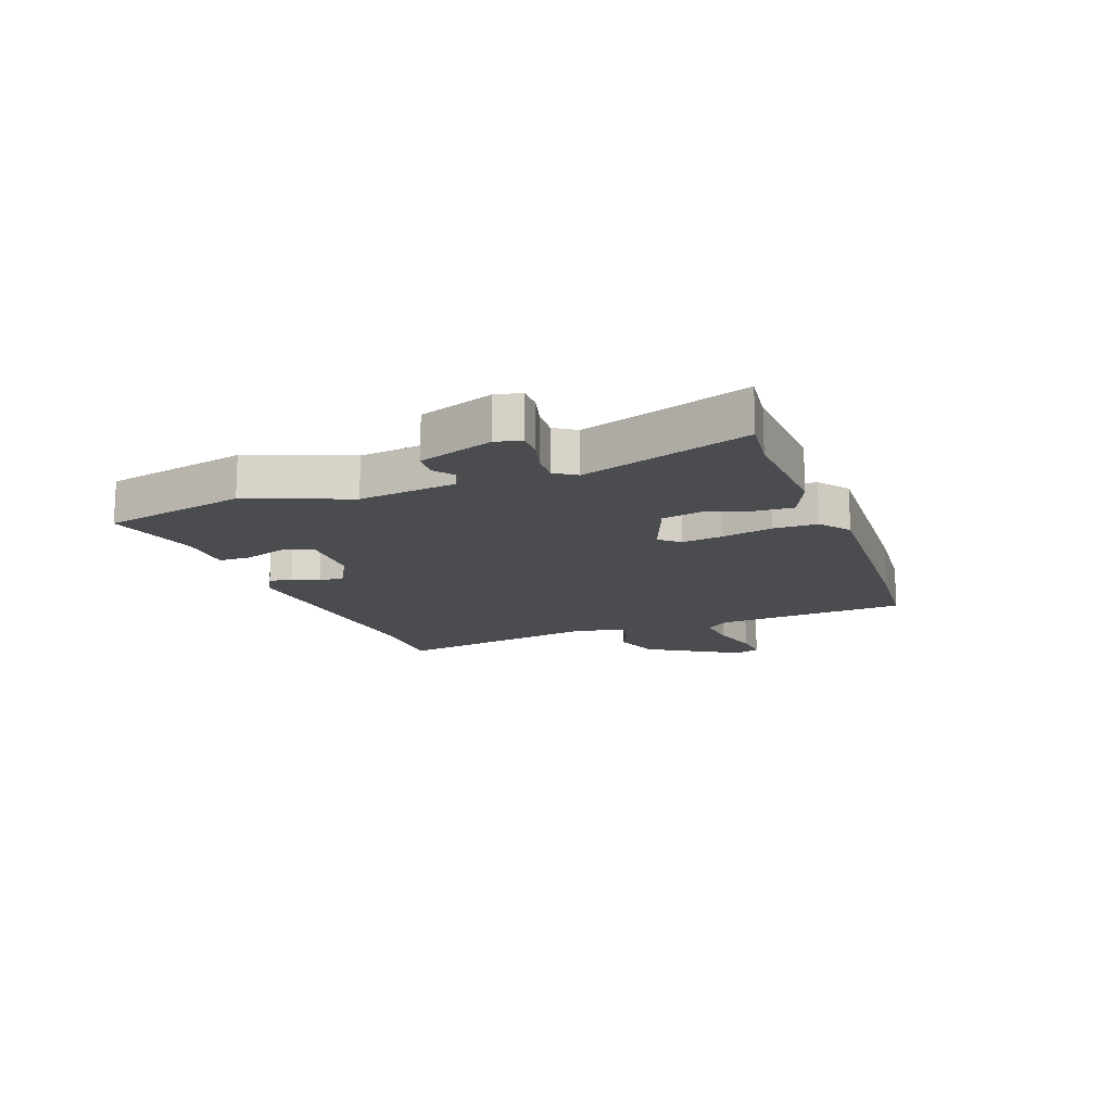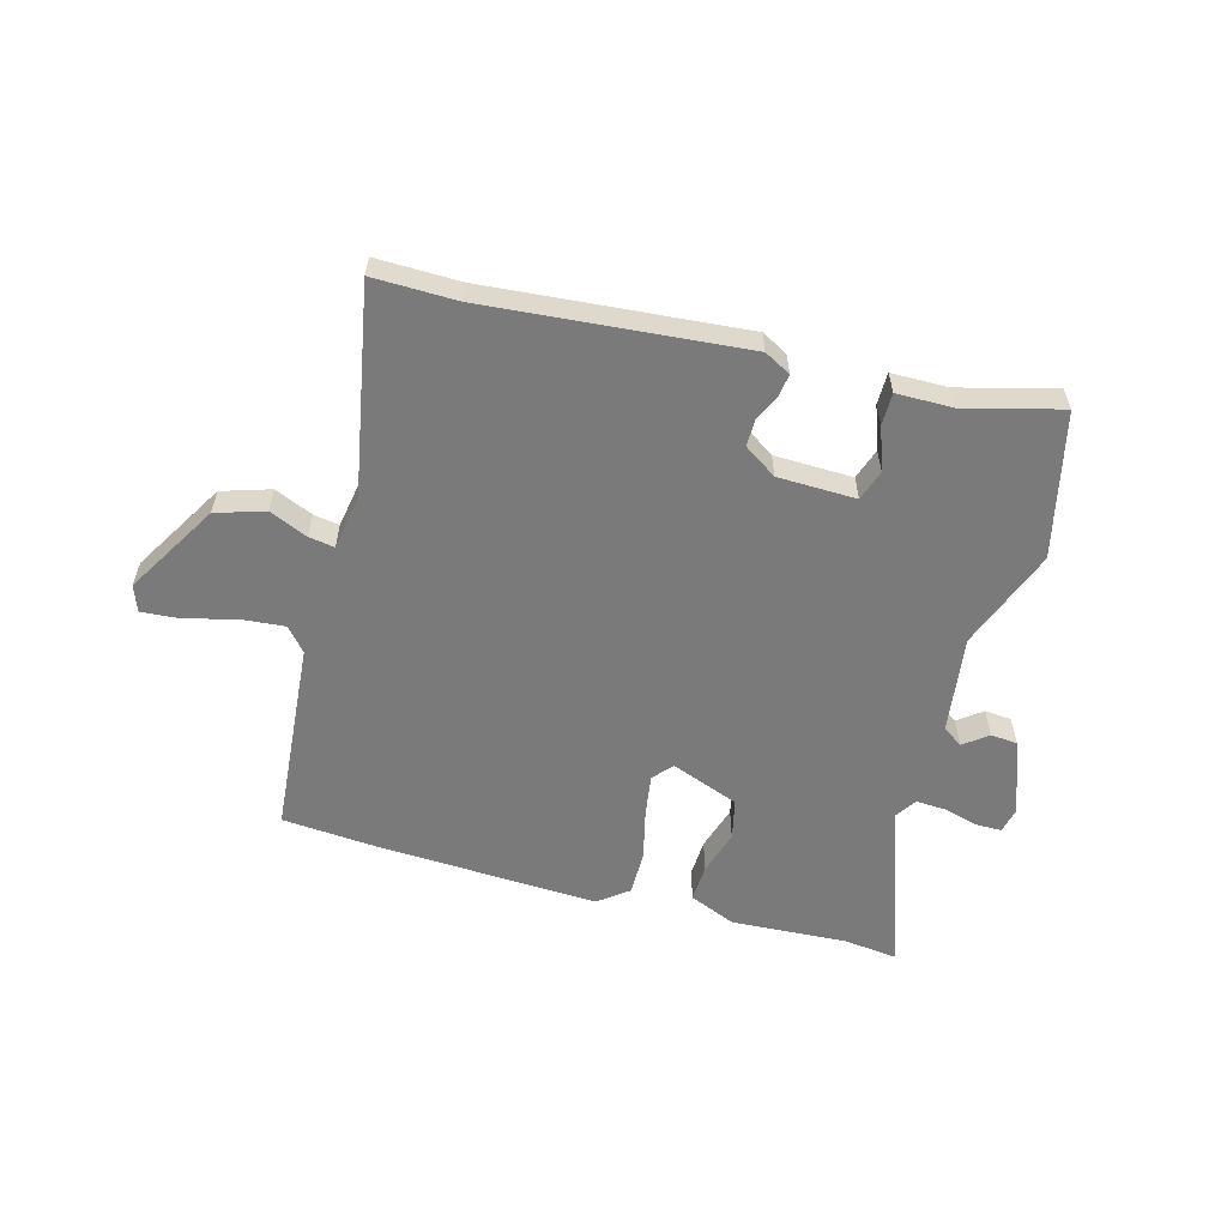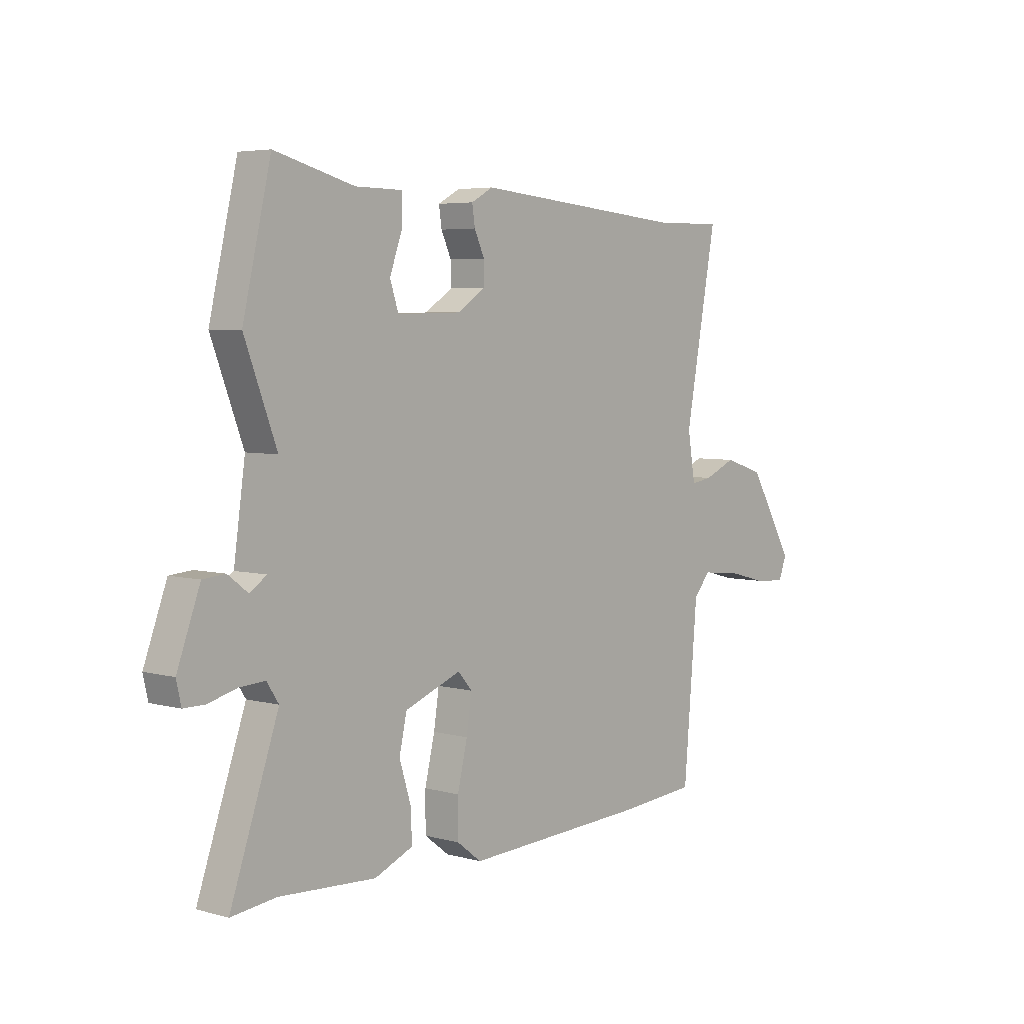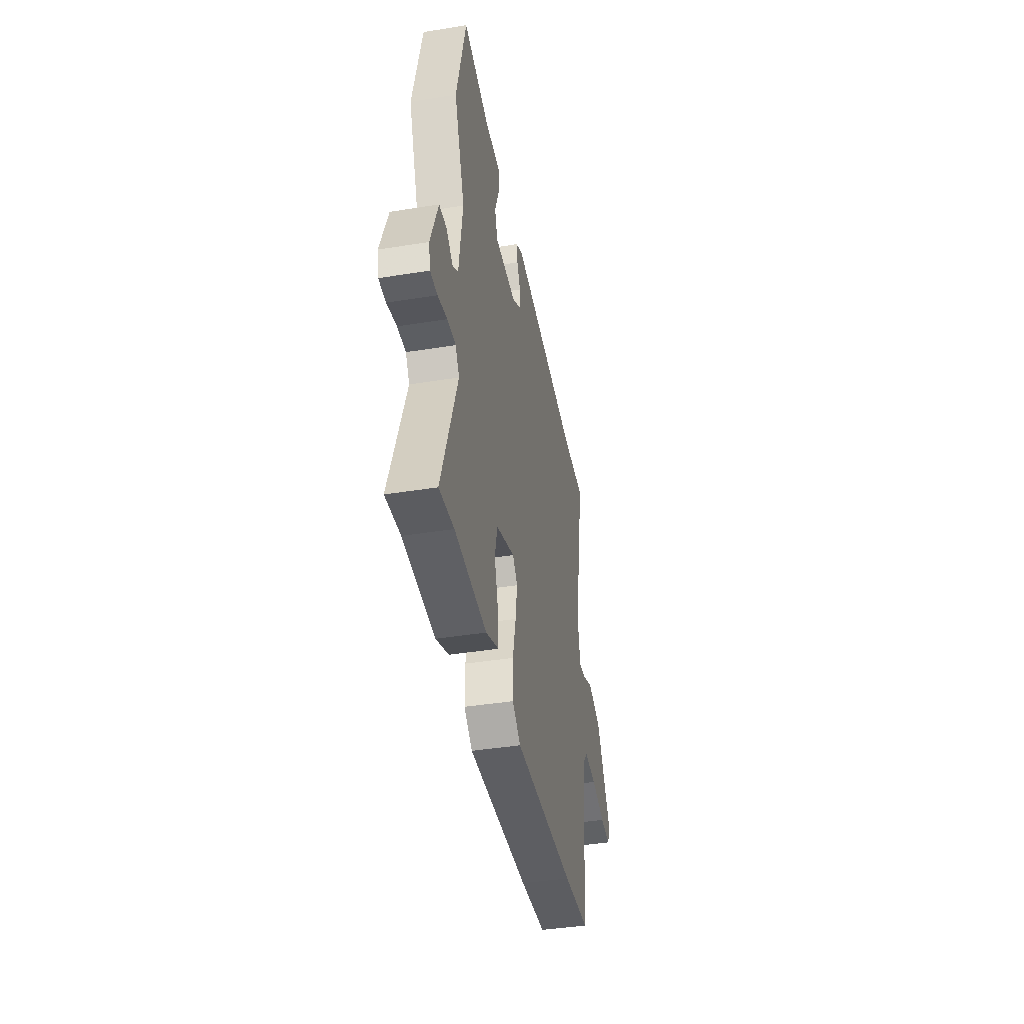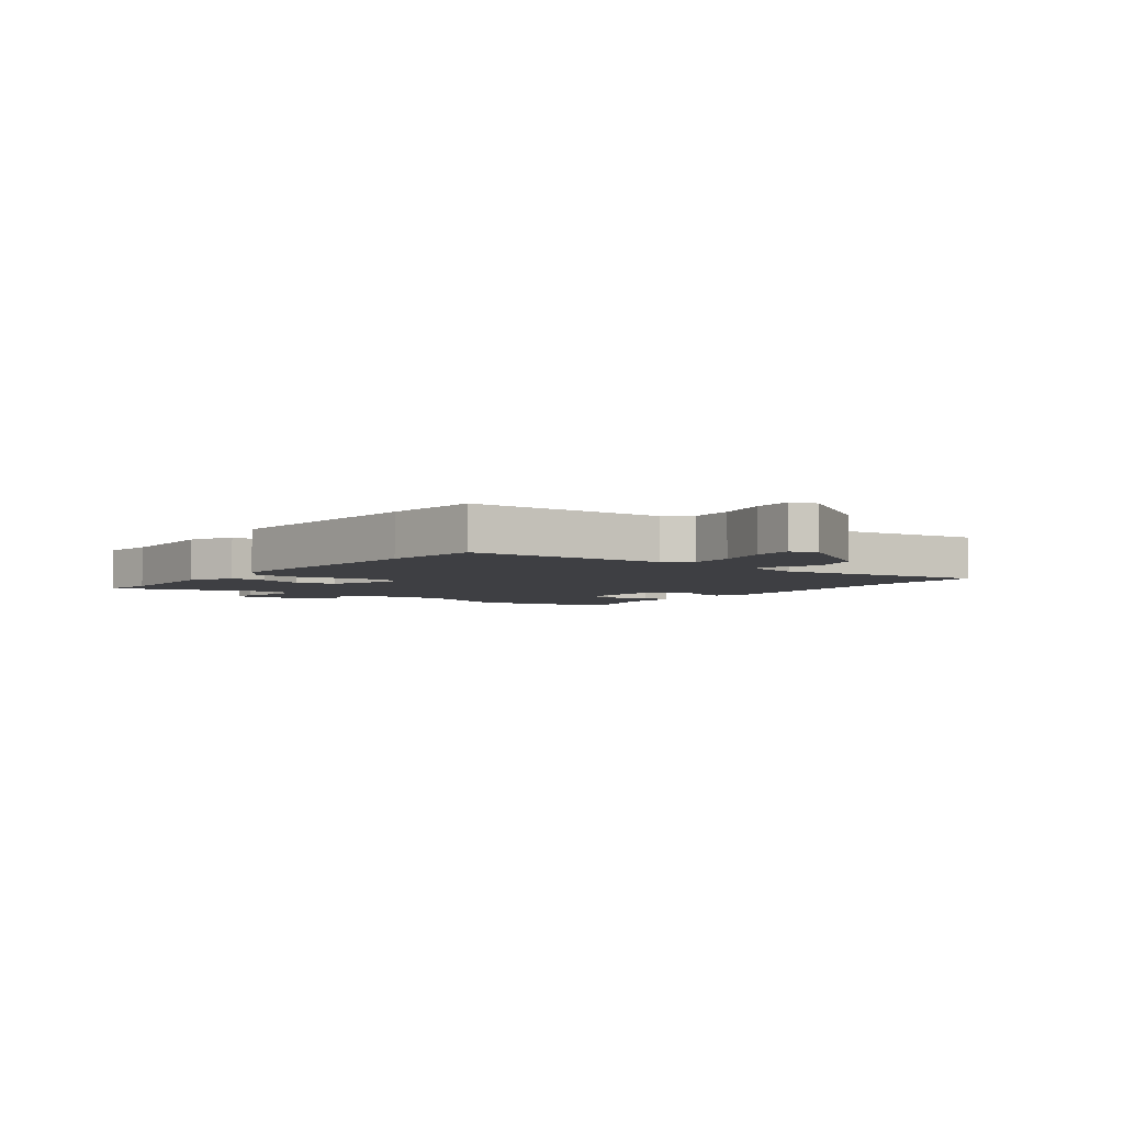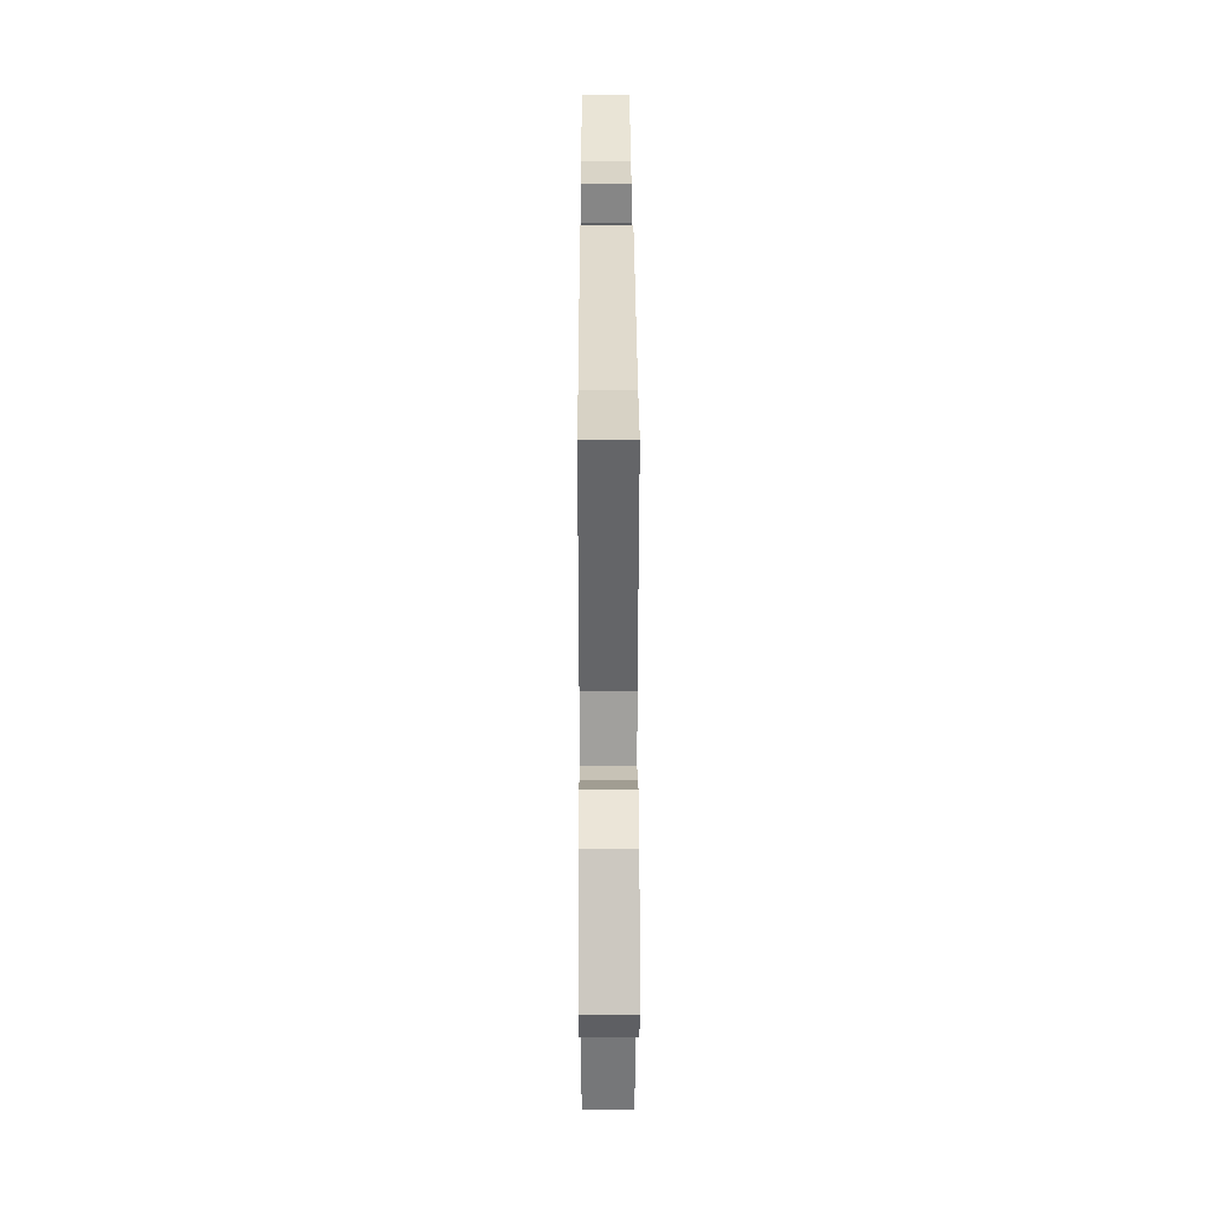
<metadata>
{"format":"obj","ext":"obj","renderer":"f3d","projection":"perspective","resolution":1024,"background":"white","views":[{"elev":-14.7,"azim":109.9,"up":"+Y"},{"elev":-58.1,"azim":-15.4,"up":"+Y"},{"elev":5.0,"azim":130.6,"up":"+Z"},{"elev":-41.3,"azim":101.1,"up":"+Z"},{"elev":-4.2,"azim":-128.7,"up":"+Y"},{"elev":28.0,"azim":-90.2,"up":"+Z"}]}
</metadata>
<code>
v 0.483 0.07 0.571
v 0.542 0.07 0.319
v 0.475 0.07 0.142
v 0.499 0.07 -0.028
v 0.534 0.07 -0.052
v 0.576 0.07 -0.02
v 0.623 0.07 -0.024
v 0.671 0.07 -0.154
v 0.661 0.07 -0.199
v 0.616 0.07 -0.199
v 0.556 0.07 -0.183
v 0.503 0.07 -0.18
v 0.478 0.07 -0.218
v 0.579 0.07 -0.509
v 0.485 0.07 -0.498
v 0.282 0.07 -0.51
v 0.201 0.07 -0.476
v 0.204 0.07 -0.411
v 0.228 0.07 -0.333
v 0.212 0.07 -0.262
v 0.093 0.07 -0.217
v 0.063 0.07 -0.251
v 0.074 0.07 -0.324
v 0.095 0.07 -0.412
v 0.095 0.07 -0.489
v 0.043 0.07 -0.529
v -0.345 0.07 -0.512
v -0.511 0.07 -0.499
v -0.54 0.07 -0.16
v -0.575 0.07 -0.119
v -0.652 0.07 -0.126
v -0.74 0.07 -0.149
v -0.807 0.07 -0.154
v -0.824 0.07 -0.109
v -0.728 0.07 0.053
v -0.643 0.07 0.08
v -0.576 0.07 0.051
v -0.531 0.07 0.044
v -0.515 0.07 0.139
v -0.582 0.07 0.501
v -0.436 0.07 0.499
v 0.013 0.07 0.539
v 0.059 0.07 0.514
v 0.053 0.07 0.474
v 0.032 0.07 0.428
v 0.032 0.07 0.382
v 0.089 0.07 0.344
v 0.226 0.07 0.341
v 0.244 0.07 0.395
v 0.217 0.07 0.47
v 0.217 0.07 0.526
v 0.316 0.07 0.527
v 0.483 0 0.571
v 0.542 0 0.319
v 0.475 0 0.142
v 0.499 0 -0.028
v 0.534 0 -0.052
v 0.576 0 -0.02
v 0.623 0 -0.024
v 0.671 0 -0.154
v 0.661 0 -0.199
v 0.616 0 -0.199
v 0.556 0 -0.183
v 0.503 0 -0.18
v 0.478 0 -0.218
v 0.579 0 -0.509
v 0.485 0 -0.498
v 0.282 0 -0.51
v 0.201 0 -0.476
v 0.204 0 -0.411
v 0.228 0 -0.333
v 0.212 0 -0.262
v 0.093 0 -0.217
v 0.063 0 -0.251
v 0.074 0 -0.324
v 0.095 0 -0.412
v 0.095 0 -0.489
v 0.043 0 -0.529
v -0.345 0 -0.512
v -0.511 0 -0.499
v -0.54 0 -0.16
v -0.575 0 -0.119
v -0.652 0 -0.126
v -0.74 0 -0.149
v -0.807 0 -0.154
v -0.824 0 -0.109
v -0.728 0 0.053
v -0.643 0 0.08
v -0.576 0 0.051
v -0.531 0 0.044
v -0.515 0 0.139
v -0.582 0 0.501
v -0.436 0 0.499
v 0.013 0 0.539
v 0.059 0 0.514
v 0.053 0 0.474
v 0.032 0 0.428
v 0.032 0 0.382
v 0.089 0 0.344
v 0.226 0 0.341
v 0.244 0 0.395
v 0.217 0 0.47
v 0.217 0 0.526
v 0.316 0 0.527
f 49 50 51 52
f 48 49 52 1
f 42 43 44 45
f 41 42 45 46
f 39 40 41 46
f 38 39 46 47
f 34 35 36 37
f 34 37 38
f 31 32 33 34
f 30 31 34 38
f 29 30 38 47
f 23 24 25 26
f 22 23 26 27
f 21 22 27 28
f 16 17 18 19
f 15 16 19 20
f 13 14 15 20
f 12 13 20 21
f 8 9 10 11
f 8 11 12
f 5 6 7 8
f 4 5 8 12
f 3 4 12 21
f 48 1 2 3
f 28 29 47 48
f 3 21 28 48
f 104 103 102 101
f 53 104 101 100
f 97 96 95 94
f 98 97 94 93
f 98 93 92 91
f 99 98 91 90
f 89 88 87 86
f 90 89 86
f 86 85 84 83
f 90 86 83 82
f 99 90 82 81
f 78 77 76 75
f 79 78 75 74
f 80 79 74 73
f 71 70 69 68
f 72 71 68 67
f 72 67 66 65
f 73 72 65 64
f 63 62 61 60
f 64 63 60
f 60 59 58 57
f 64 60 57 56
f 73 64 56 55
f 55 54 53 100
f 100 99 81 80
f 100 80 73 55
f 1 53 54 2
f 2 54 55 3
f 3 55 56 4
f 4 56 57 5
f 5 57 58 6
f 6 58 59 7
f 7 59 60 8
f 8 60 61 9
f 9 61 62 10
f 10 62 63 11
f 11 63 64 12
f 12 64 65 13
f 13 65 66 14
f 14 66 67 15
f 15 67 68 16
f 16 68 69 17
f 17 69 70 18
f 18 70 71 19
f 19 71 72 20
f 20 72 73 21
f 21 73 74 22
f 22 74 75 23
f 23 75 76 24
f 24 76 77 25
f 25 77 78 26
f 26 78 79 27
f 27 79 80 28
f 28 80 81 29
f 29 81 82 30
f 30 82 83 31
f 31 83 84 32
f 32 84 85 33
f 33 85 86 34
f 34 86 87 35
f 35 87 88 36
f 36 88 89 37
f 37 89 90 38
f 38 90 91 39
f 39 91 92 40
f 40 92 93 41
f 41 93 94 42
f 42 94 95 43
f 43 95 96 44
f 44 96 97 45
f 45 97 98 46
f 46 98 99 47
f 47 99 100 48
f 48 100 101 49
f 49 101 102 50
f 50 102 103 51
f 51 103 104 52
f 52 104 53 1

</code>
